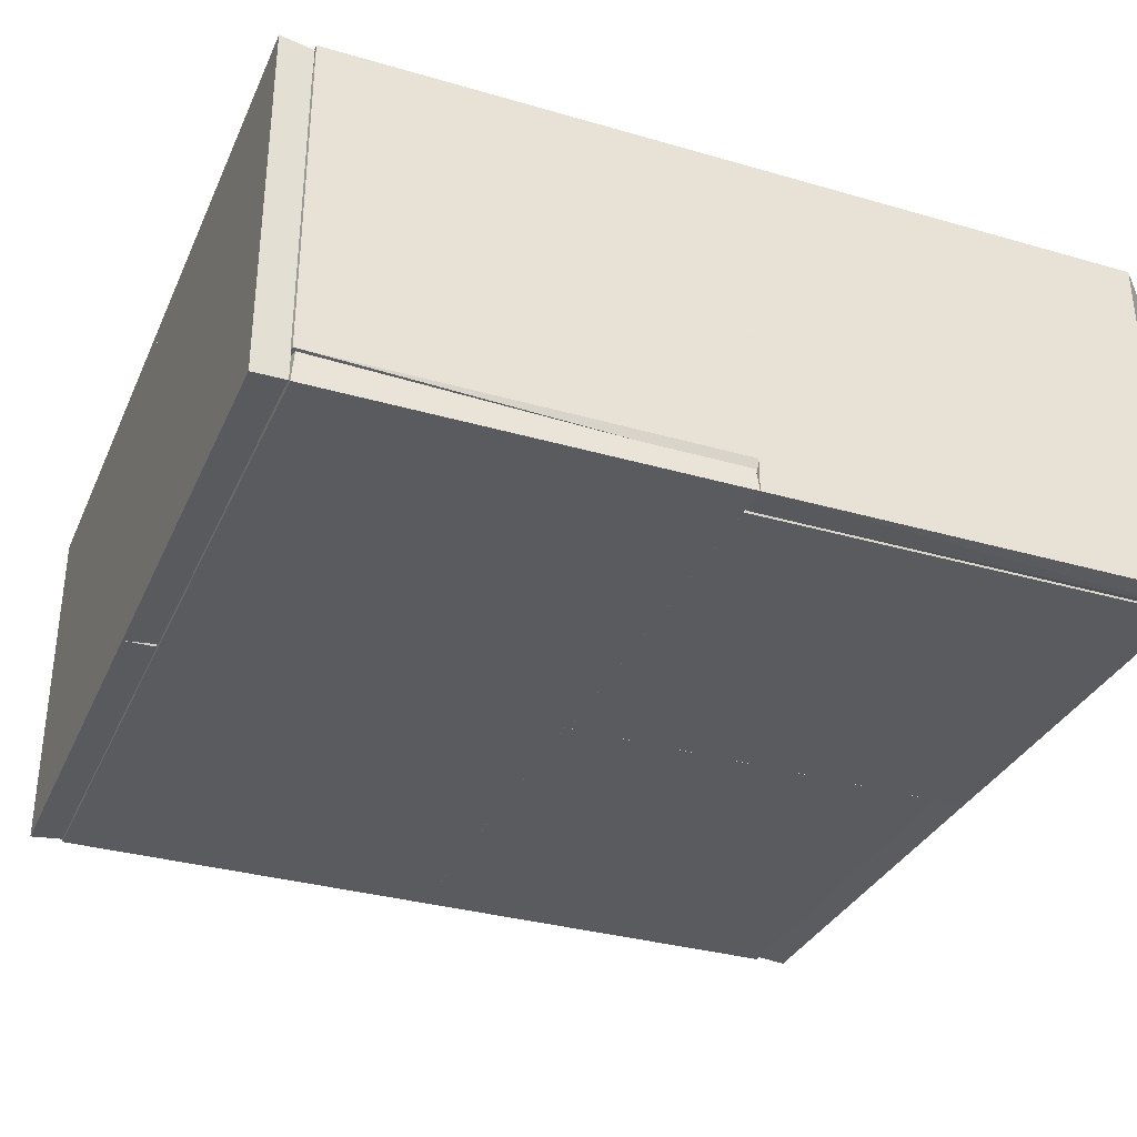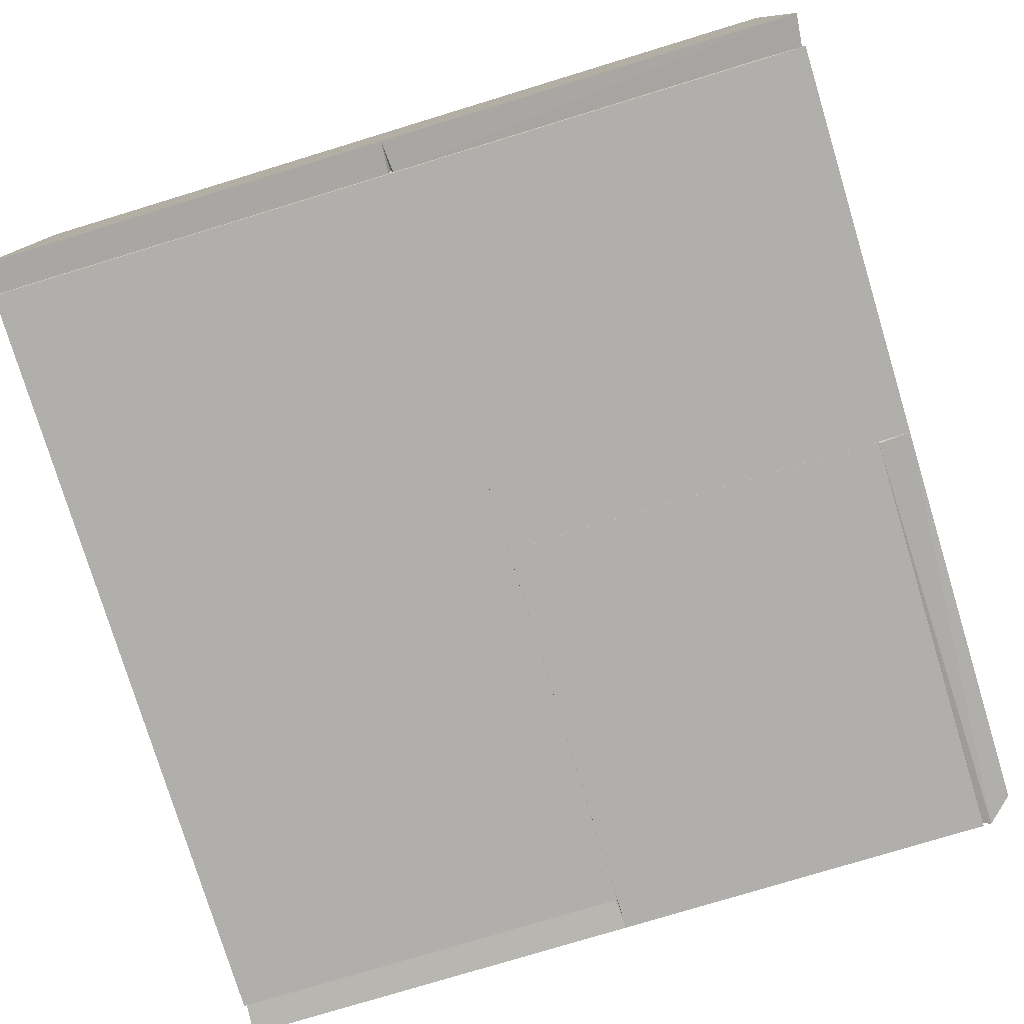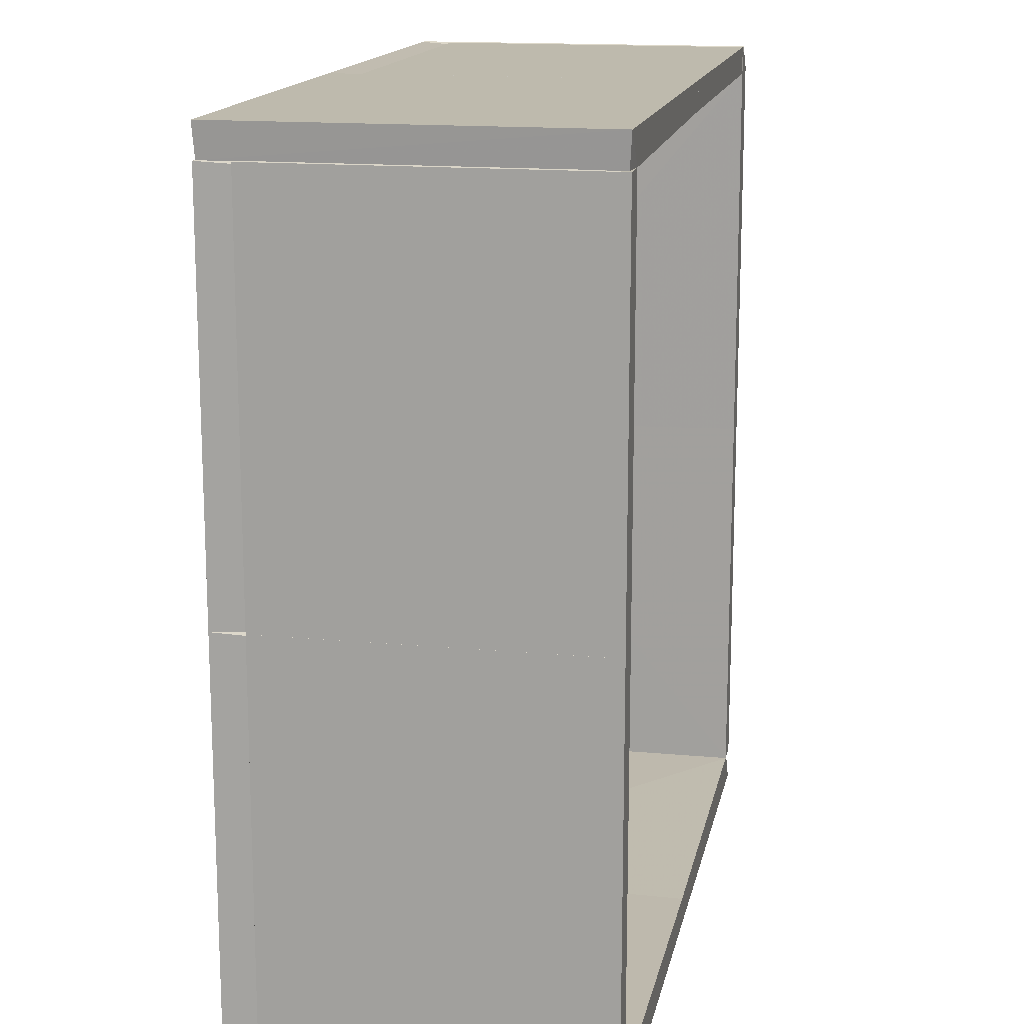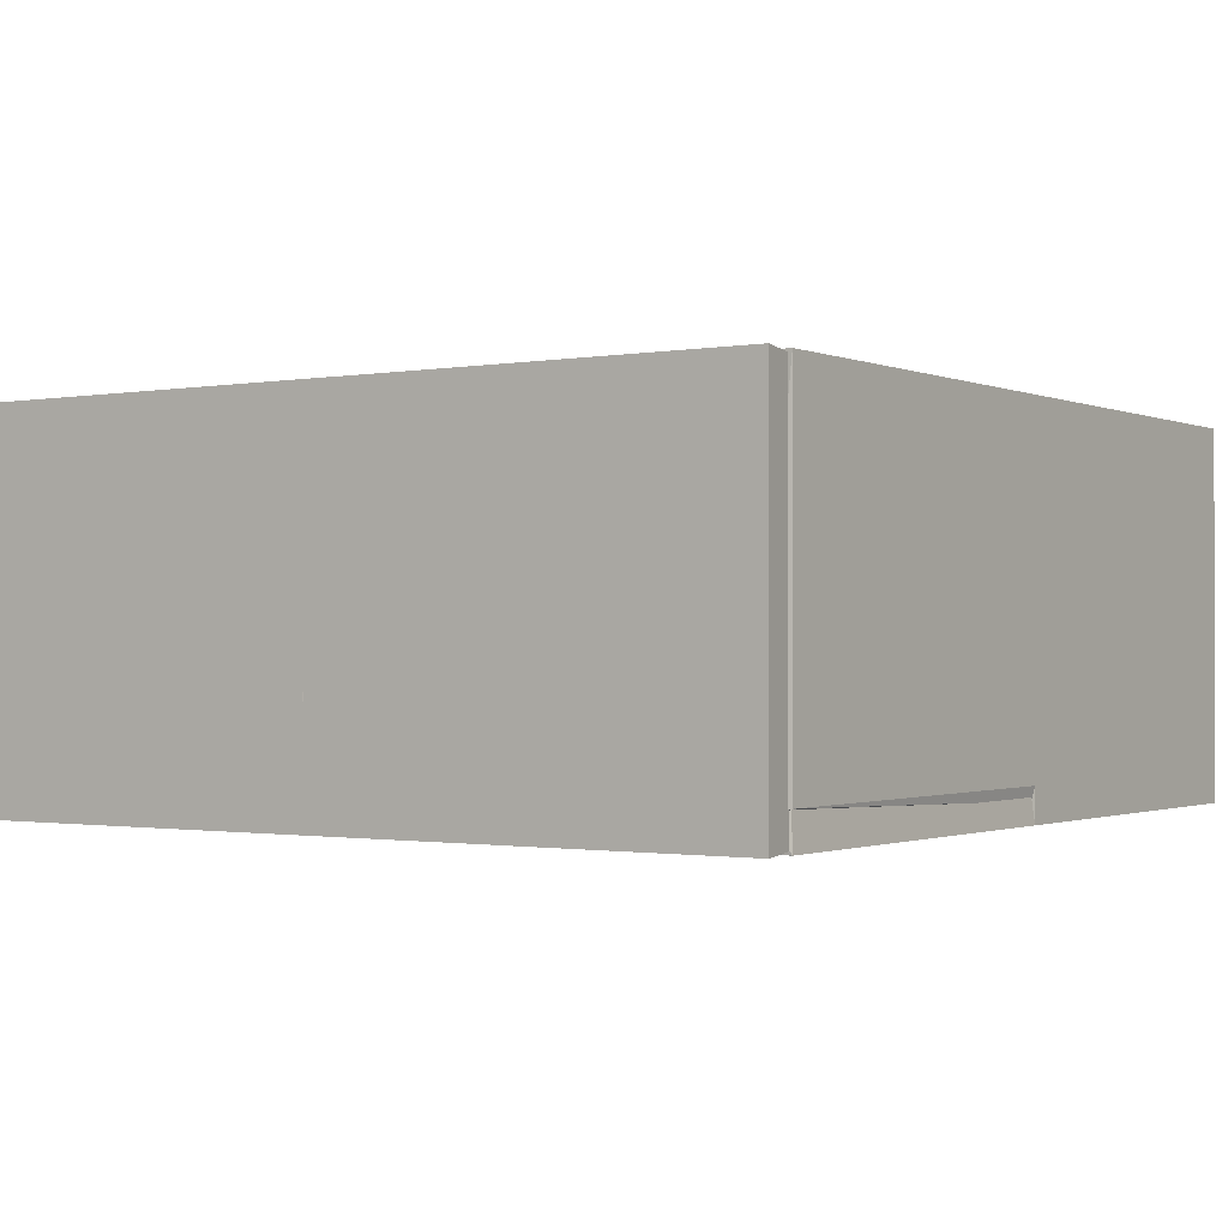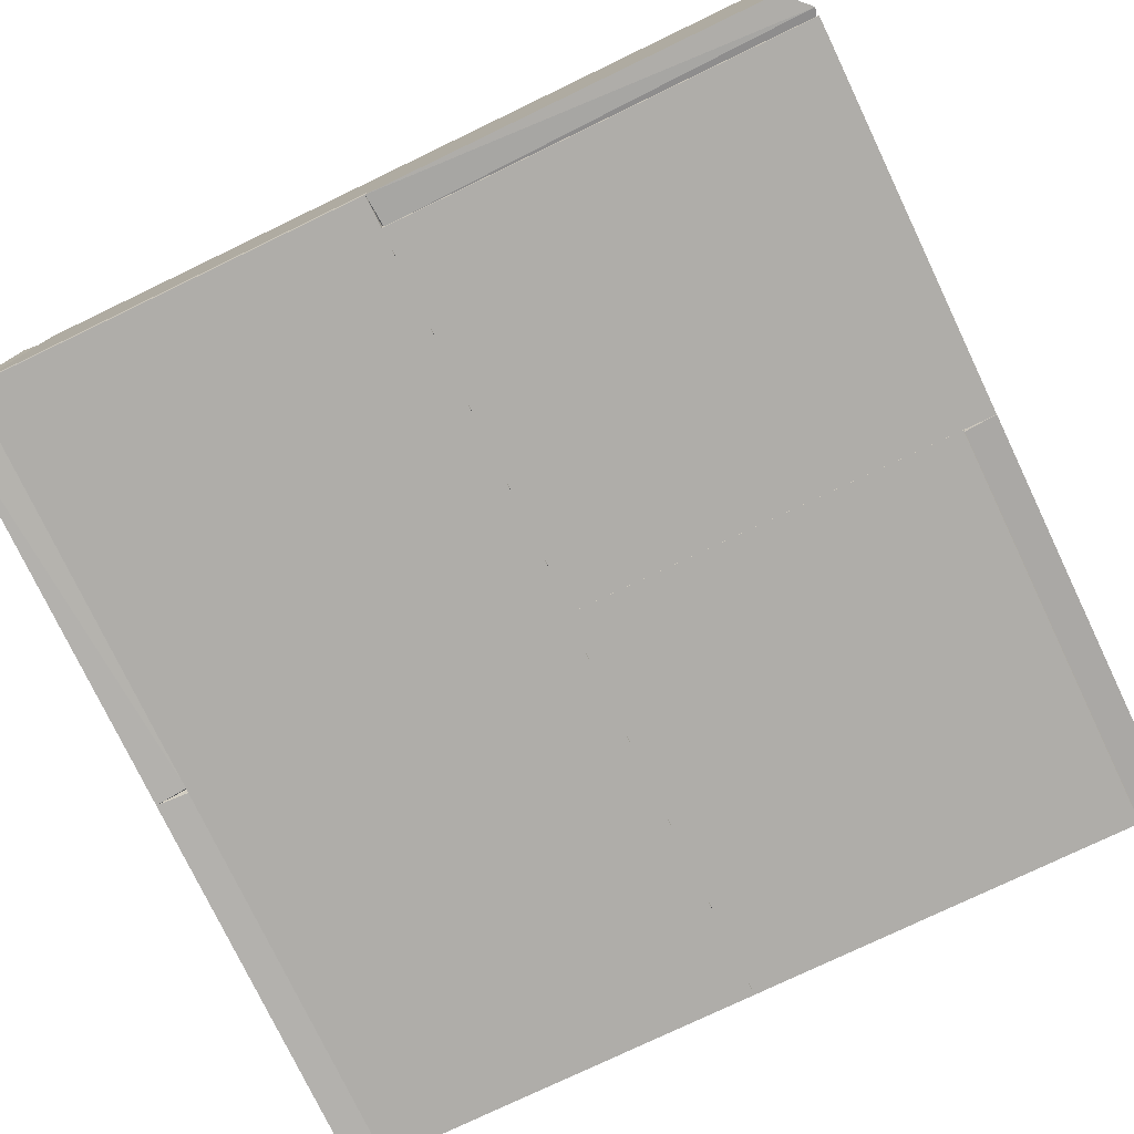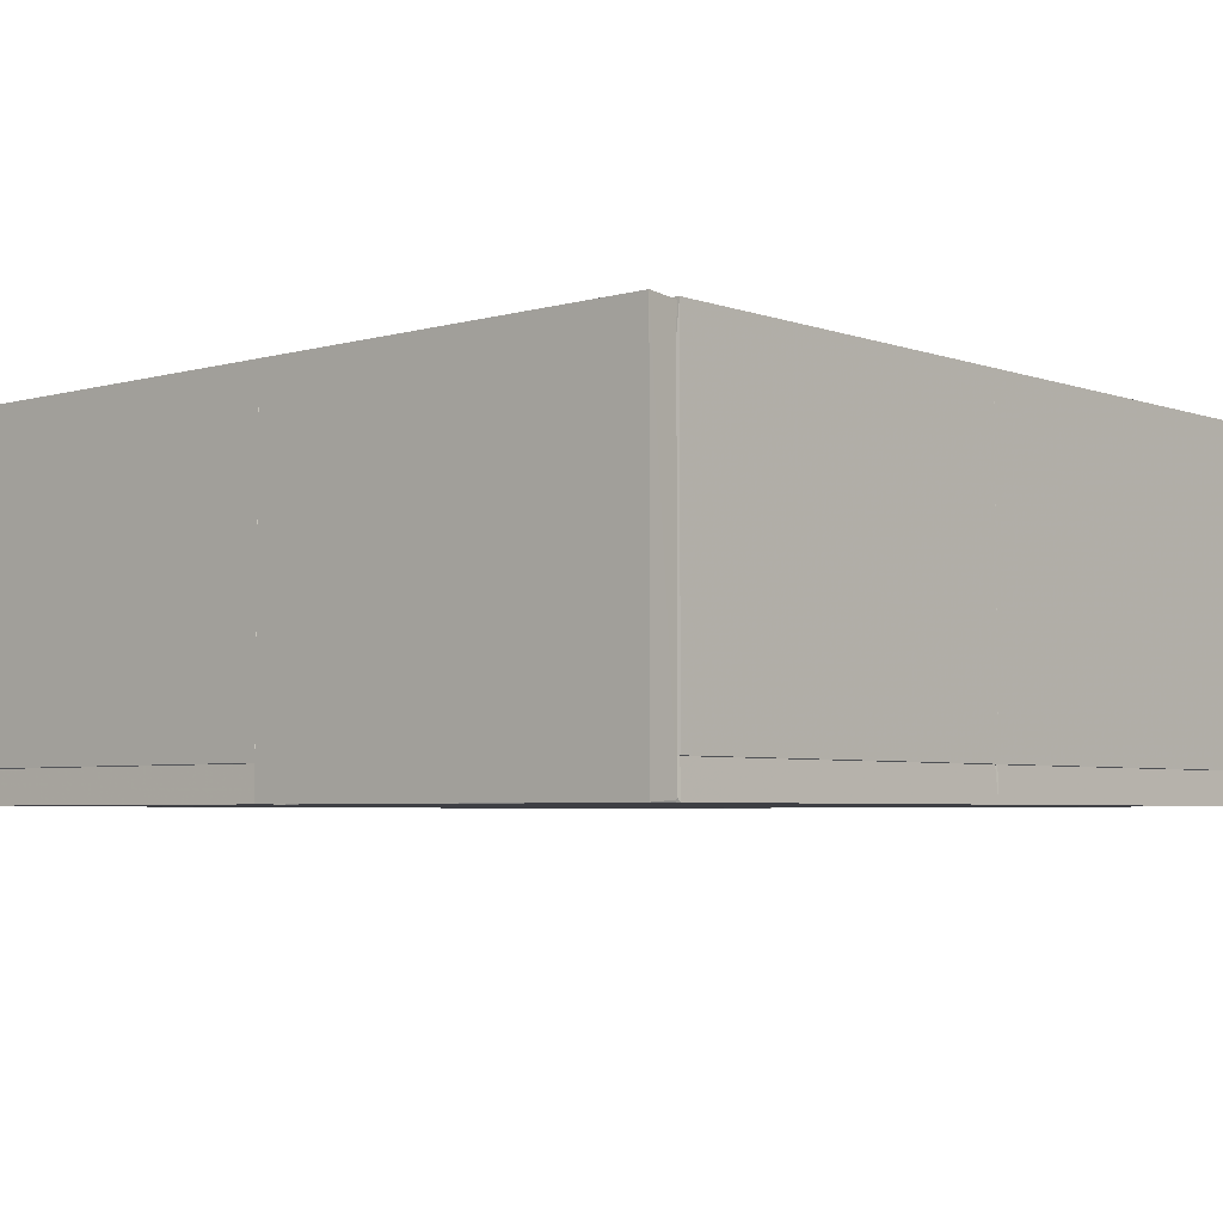
<metadata>
{"format":"obj","ext":"obj","renderer":"f3d","projection":"perspective","resolution":1024,"background":"white","views":[{"elev":-33.2,"azim":68.3,"up":"+Z"},{"elev":-78.1,"azim":16.9,"up":"+Z"},{"elev":15.4,"azim":-78.7,"up":"+Y"},{"elev":-0.9,"azim":34.0,"up":"+Z"},{"elev":-77.3,"azim":115.6,"up":"+Z"},{"elev":-4.5,"azim":-138.2,"up":"+Z"}]}
</metadata>
<code>
o hull_0
v 0.4453 0.9128 0.02528
v 0.8819 0.9454 0.3922
v 0.8819 0.9454 0.03401
v 0.8938 0.9131 0.02786
v 0.8938 0.9271 0.02786
v 0.8938 0.9271 0.2576
v 0.4557 0.9454 0.3922
v 0.4557 0.9454 0.03401
v 0.4557 0.9136 0.3922
v 0.8864 0.9136 0.3922
f 3 6 5
f 2 6 3
f 8 2 3
f 1 9 7
f 8 1 7
f 9 2 7
f 2 8 7
f 9 1 10
f 4 6 10
f 1 4 10
f 6 2 10
f 2 9 10
f 1 8 5
f 6 4 5
f 4 1 5
f 8 3 5
o hull_1
v 0.8864 0.9454 -0.002263
v 0.8864 0.4738 -0.002263
v 0.8843 0.9431 0.03383
v 0.4578 0.9431 0.03383
v 0.4557 0.9454 -0.002263
v 0.4557 0.4738 -0.002263
v 0.4557 0.4738 0.02947
v 0.8938 0.4657 0.02994
v 0.4513 0.9178 0.03438
v 0.8908 0.9178 0.03438
f 13 19 20
f 12 16 15
f 12 15 11
f 15 13 11
f 13 15 14
f 16 12 18
f 17 16 18
f 12 11 18
f 15 16 19
f 16 17 19
f 13 14 19
f 14 15 19
f 17 18 19
f 19 18 20
f 11 13 20
f 18 11 20
o hull_2
v 0.9191 0.4919 0.01923
v 0.9227 0.03405 0.3922
v 0.9227 0.03405 0.03401
v 0.9227 0.4738 0.3922
v 0.9227 0.4738 0.03401
v 0.8909 0.4738 0.3922
v 0.8909 0.03405 0.3922
v 0.8902 0.4845 0.02528
v 0.8903 0.02528 0.02687
f 28 26 21
f 28 29 27
f 25 24 23
f 28 27 26
f 27 24 26
f 27 29 22
f 24 27 22
f 23 24 22
f 29 23 22
f 24 25 21
f 29 28 21
f 25 23 21
f 23 29 21
f 26 24 21
o hull_3
v 0.4557 0.03405 -0.002263
v 0.4557 0.4738 -0.002263
v 0.4557 0.4738 0.02947
v 0.9191 0.4704 0.03373
v 0.9191 0.03744 0.03373
v 0.8938 0.0309 0.03426
v 0.8938 0.4769 0.03426
v 0.4464 0.02528 0.03001
v 0.9227 0.03405 -0.002263
v 0.9227 0.4738 -0.002263
f 36 37 35
f 39 33 38
f 39 38 31
f 38 33 34
f 31 37 32
f 38 37 30
f 37 31 30
f 31 38 30
f 33 39 36
f 39 31 36
f 34 33 36
f 32 37 36
f 31 32 36
f 37 38 35
f 38 34 35
f 34 36 35
o hull_4
v 0.03024 0.4586 0.02528
v 0.02947 0.4693 0.3922
v 0.02947 0.909 0.3922
v 0.0301 0.9178 0.02687
v -0.002267 0.4693 0.3922
v -0.002267 0.4693 0.03401
v -0.002267 0.909 0.3922
v -0.002267 0.909 0.03401
f 46 45 44
f 43 42 40
f 40 42 41
f 41 42 46
f 42 43 46
f 46 43 47
f 43 40 47
f 40 45 47
f 45 46 47
f 45 40 44
f 40 41 44
f 41 46 44
o hull_5
v -0 0.4715 0.03383
v -0 0.9069 0.03383
v -0.002222 0.4693 -0.002263
v -0.002222 0.909 -0.002263
v 0.4648 0.9178 0.03001
v 0.4556 0.4693 -0.002263
v 0.4556 0.4693 0.02947
v 0.4556 0.909 -0.002263
v 0.02528 0.9138 0.0344
v 0.02528 0.4646 0.0344
f 49 57 56
f 52 54 53
f 51 48 49
f 48 51 50
f 51 53 50
f 51 52 55
f 53 51 55
f 52 53 55
f 54 52 57
f 53 54 57
f 49 48 57
f 48 50 57
f 50 53 57
f 52 51 56
f 51 49 56
f 57 52 56
o hull_6
v 0.03024 0.4798 0.02528
v 0.02947 0.4692 0.3922
v 0.02947 0.03401 0.3922
v -0.002267 0.4693 0.3922
v -0.002267 0.4693 0.03401
v -0.002267 0.03401 0.3922
v -0.002267 0.03401 0.03401
v 0.03011 0.02528 0.02683
f 60 58 59
f 58 65 64
f 65 58 60
f 61 58 62
f 58 64 62
f 64 61 62
f 64 65 63
f 61 64 63
f 60 61 63
f 65 60 63
f 58 61 59
f 61 60 59
o hull_7
v -0 0.4672 0.03383
v -0 0.03612 0.03383
v 0.4648 0.02528 0.03002
v -0.002222 0.4693 -0.002263
v -0.002222 0.03401 -0.002263
v 0.4557 0.4693 -0.002263
v 0.4557 0.4693 0.02947
v 0.4557 0.03401 -0.002263
v 0.02528 0.4739 0.0344
v 0.02528 0.02934 0.0344
f 68 74 75
f 70 67 66
f 72 68 71
f 71 70 69
f 70 66 69
f 68 70 73
f 71 68 73
f 70 71 73
f 68 72 74
f 66 67 74
f 72 71 74
f 71 69 74
f 69 66 74
f 70 68 75
f 67 70 75
f 74 67 75
o hull_8
v 0.9227 0.4738 0.3922
v 0.9227 0.4738 -0.002267
v 0.891 0.4738 0.3922
v 0.886 0.4678 0.02528
v 0.8955 0.9454 0.3922
v 0.8955 0.9454 -0.002267
v 0.8866 0.9425 0.3898
v 0.8864 0.9136 0.3922
v 0.9227 0.9181 0.3922
v 0.9227 0.9181 -0.002267
v 0.8866 0.4765 0
v 0.8866 0.9426 0
f 79 78 83
f 77 76 79
f 76 77 85
f 82 80 87
f 76 80 78
f 79 76 78
f 80 76 84
f 85 80 84
f 76 85 84
f 77 79 86
f 79 87 86
f 86 87 81
f 80 85 81
f 85 77 81
f 87 80 81
f 77 86 81
f 80 82 83
f 82 87 83
f 87 79 83
f 78 80 83
o hull_9
v 0.4557 -0.002263 0.3922
v 0.4557 -0.002263 -0.002267
v 0.4557 0.02947 0.3922
v 0.9191 0.03373 0.3892
v 0.9191 0.03373 0.000774
v 0.4584 0.0338 0
v 0.8909 0.03401 0.3922
v 0.9227 -0.002263 0.3922
v 0.9227 -0.002263 -0.002267
v 0.4498 0.03447 0.02528
f 90 95 94
f 89 88 97
f 88 89 96
f 91 96 92
f 96 91 95
f 88 96 95
f 97 88 90
f 88 95 90
f 89 97 93
f 96 89 93
f 92 96 93
f 97 92 93
f 92 97 94
f 91 92 94
f 95 91 94
f 97 90 94
o hull_10
v 0.4557 0.9136 0.3922
v 0.4557 0.9454 0.3922
v 0.4557 0.9454 -0.002267
v 0.02951 0.9091 0.3922
v -0.002267 0.9454 0.3922
v -0.002267 0.9454 -0.002267
v 0.000365 0.9093 0
v 0.000506 0.9093 0.3898
v 0.4615 0.9086 0.02528
v 0.453 0.9093 0
f 104 106 101
f 104 103 107
f 104 105 102
f 103 104 102
f 98 99 102
f 99 103 102
f 107 103 100
f 103 99 100
f 100 99 106
f 104 107 106
f 99 98 106
f 107 100 106
f 105 104 101
f 98 102 101
f 102 105 101
f 106 98 101
o hull_11
v 0.4557 -0.002263 0.3922
v 0.4557 -0.002263 -0.002267
v 0.4557 0.02947 0.3922
v 0.02951 0.03401 0.3922
v -0.002267 -0.002263 0.3922
v -0.002267 -0.002263 -0.002267
v 0.000365 0.0338 -0
v 0.000506 0.03379 0.3898
v 0.4615 0.03447 0.02528
v 0.453 0.0338 0
f 115 112 111
f 112 113 109
f 113 112 114
f 109 113 114
f 114 112 115
f 112 109 108
f 109 116 108
f 110 112 108
f 116 110 108
f 116 109 117
f 114 116 117
f 109 114 117
f 116 114 111
f 112 110 111
f 110 116 111
f 114 115 111

</code>
